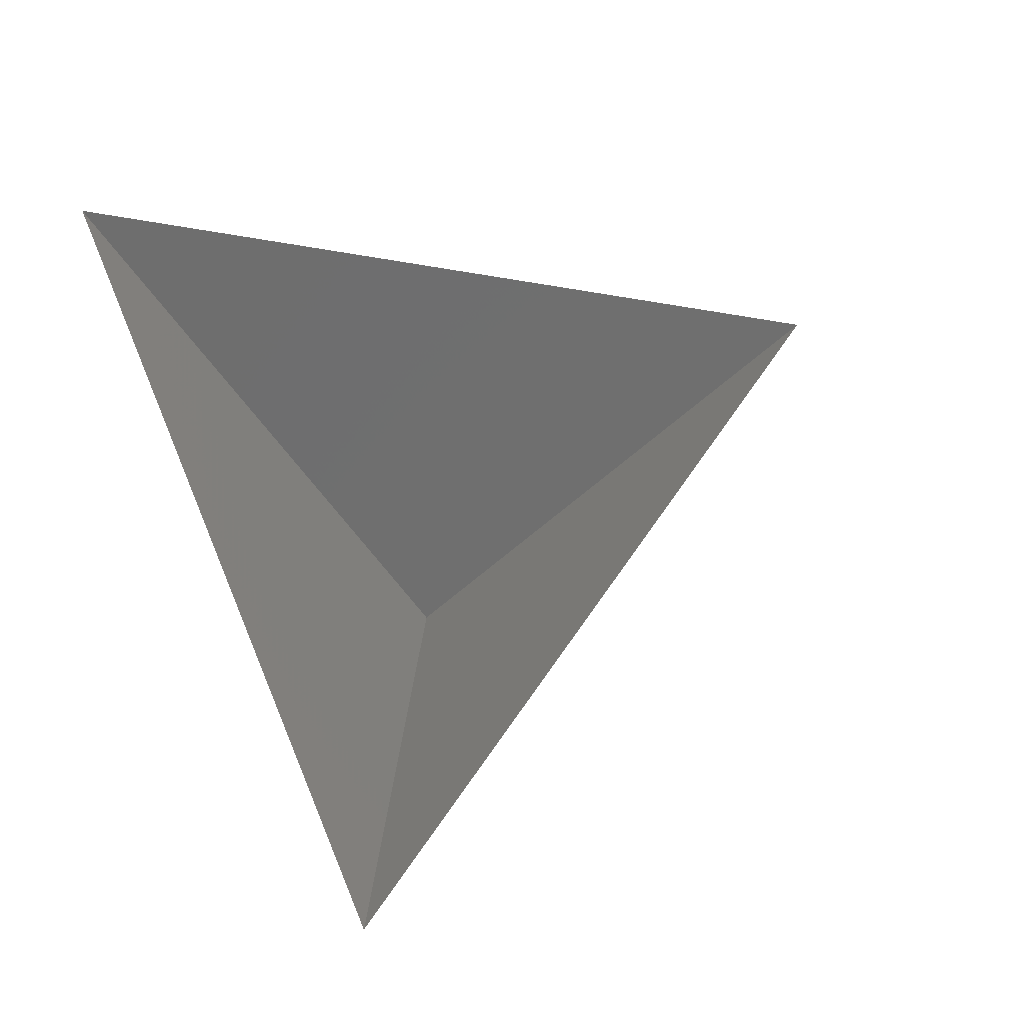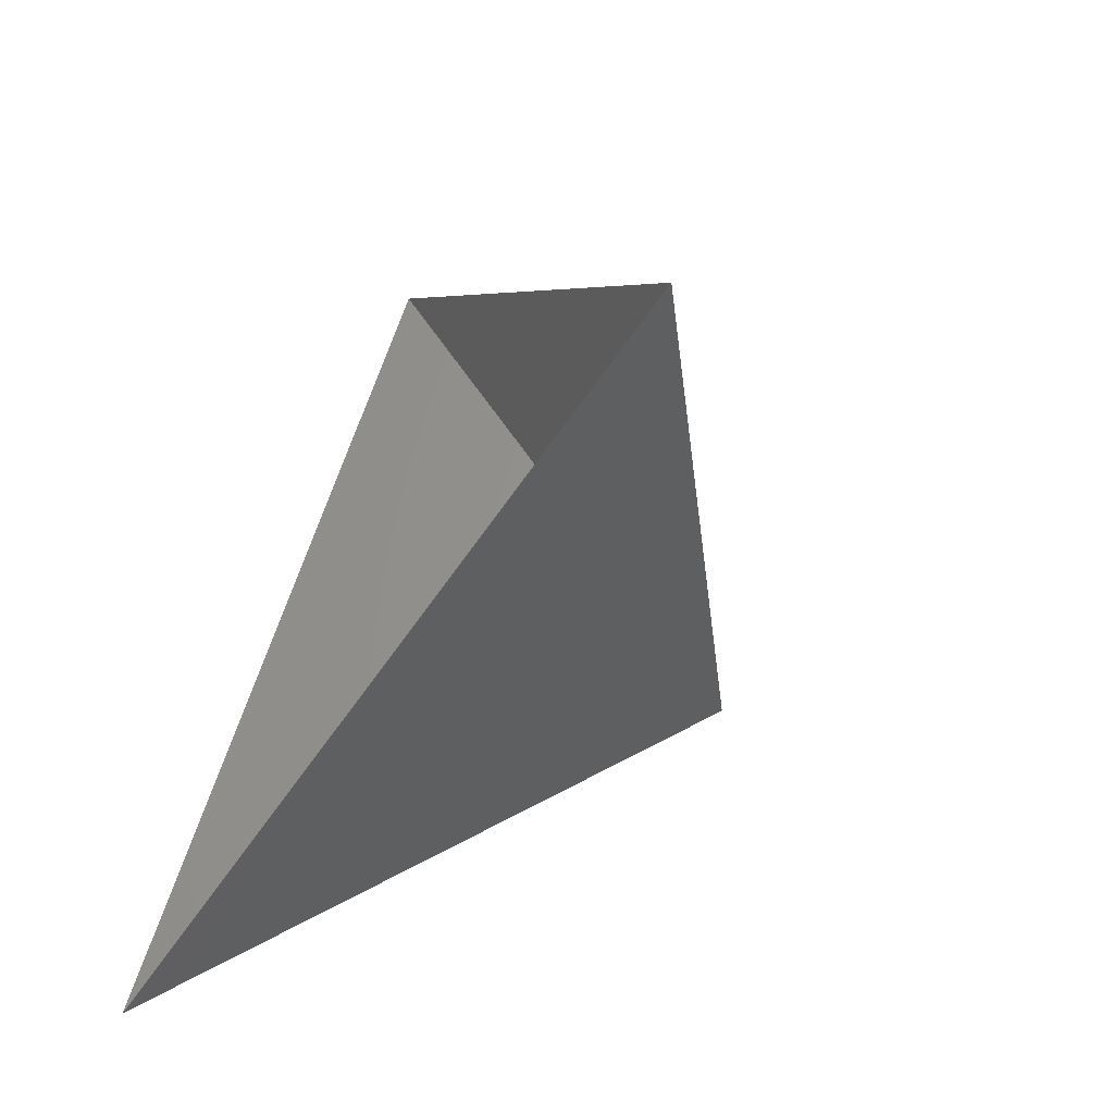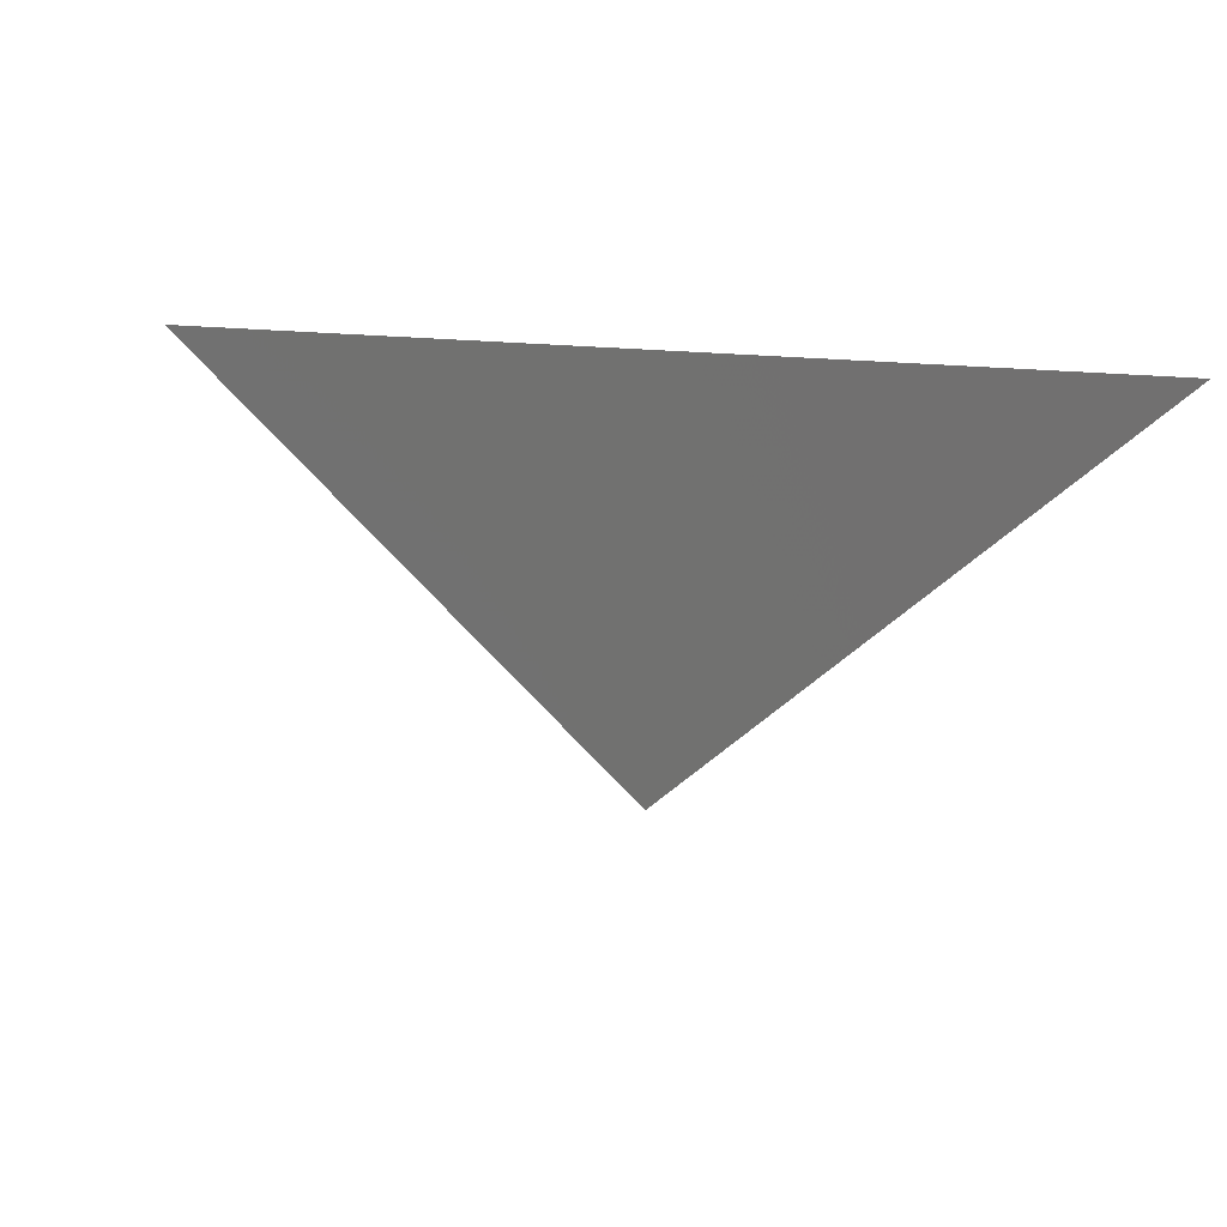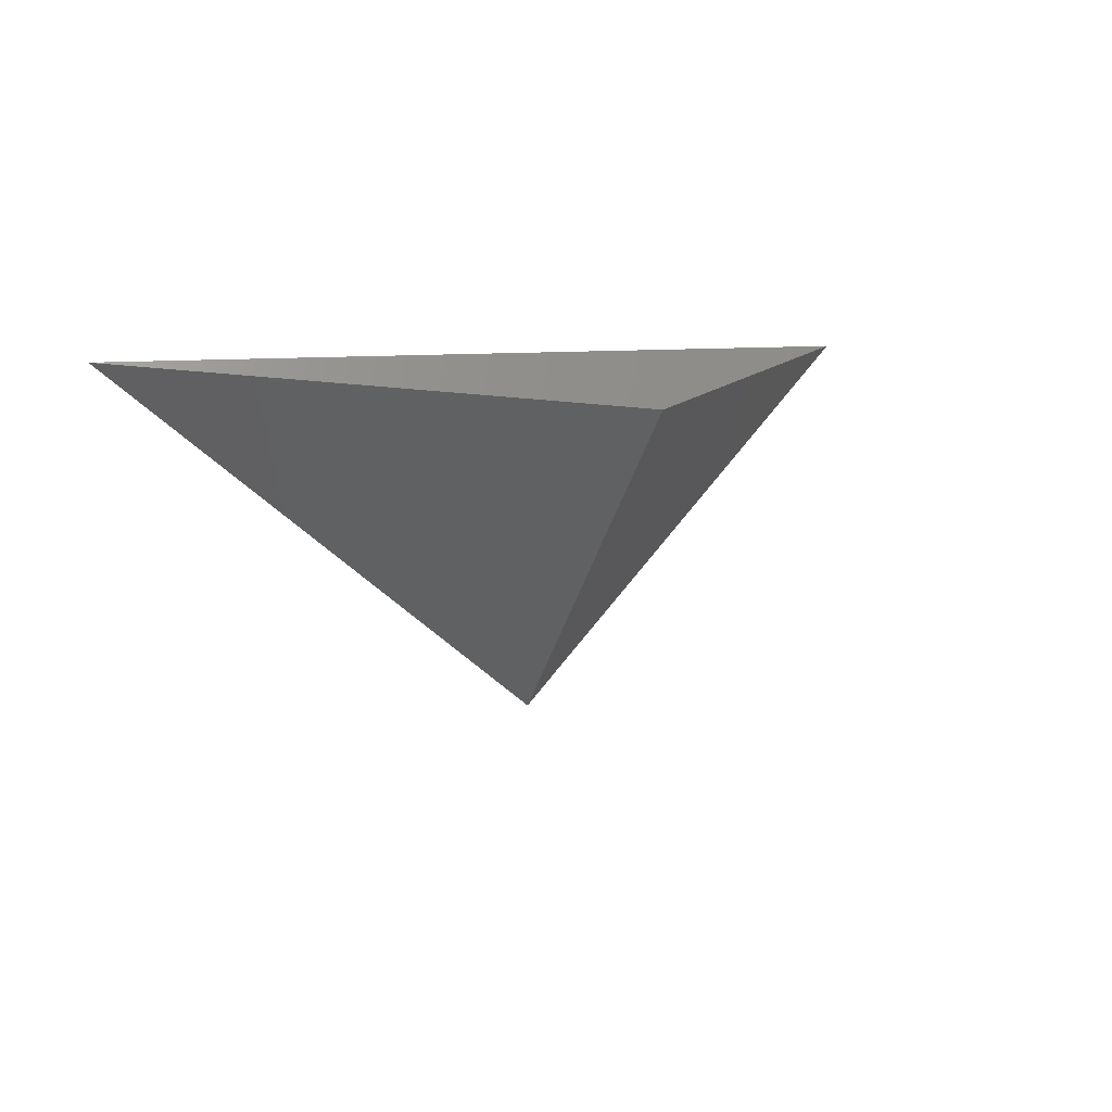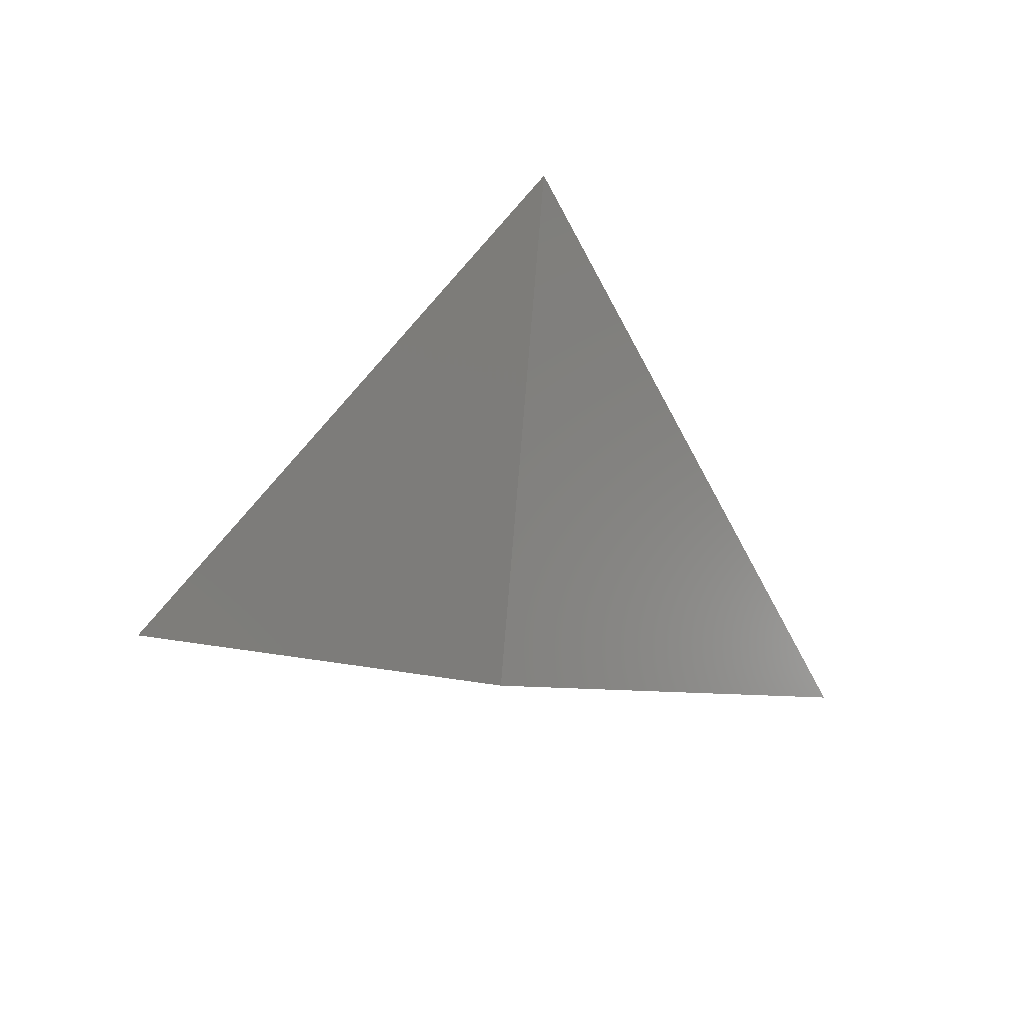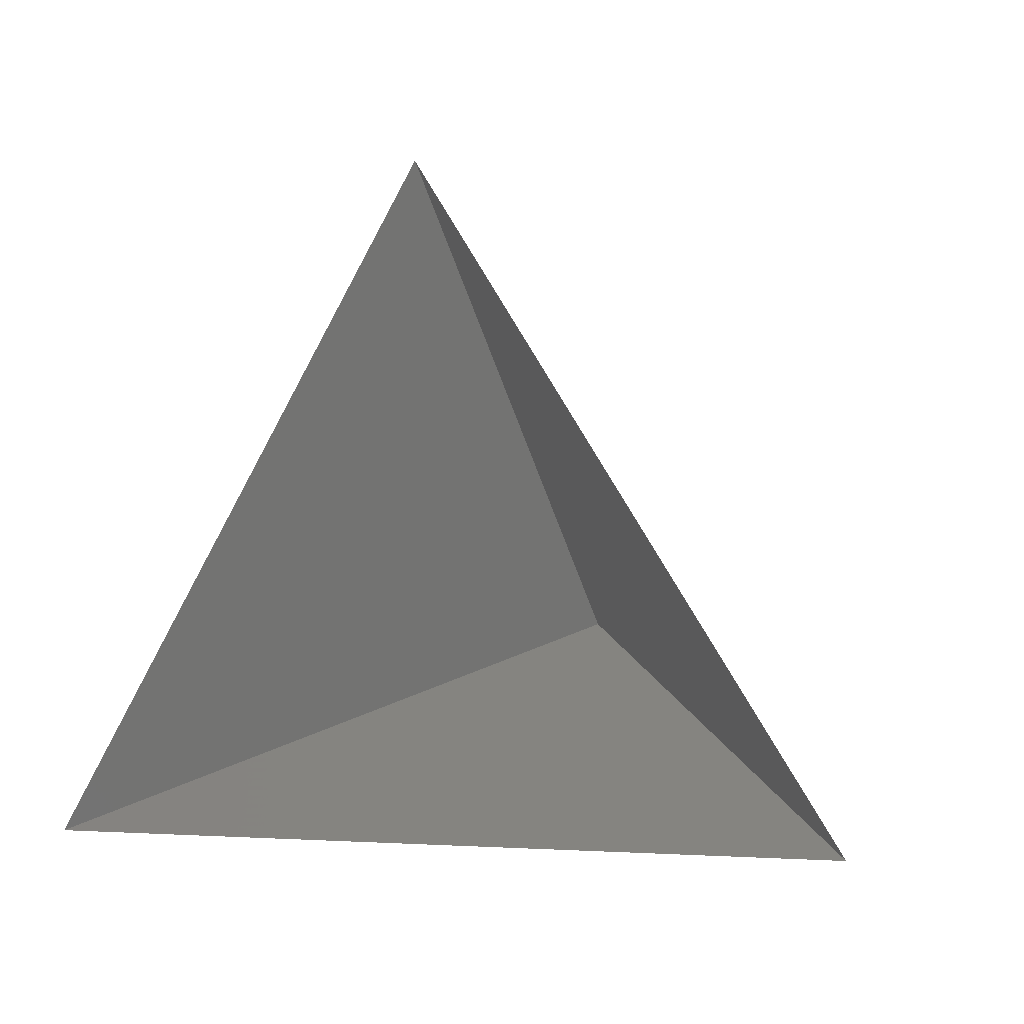
<metadata>
{"format":"stl","ext":"stl","renderer":"f3d","projection":"perspective","resolution":1024,"background":"white","views":[{"elev":61.3,"azim":67.3,"up":"+Z"},{"elev":-55.3,"azim":57.4,"up":"+Y"},{"elev":-4.9,"azim":-14.8,"up":"+Z"},{"elev":9.7,"azim":163.6,"up":"+Z"},{"elev":-60.9,"azim":173.8,"up":"+Z"},{"elev":-5.1,"azim":31.1,"up":"+Y"}]}
</metadata>
<code>
# stl→obj: 4 verts, 3 faces
v -5 -17 45.96
v 7 -17 45.96
v 1 -14 40.96
v 1 -8 45.96
f 1 2 3
f 2 4 3
f 4 1 3

</code>
